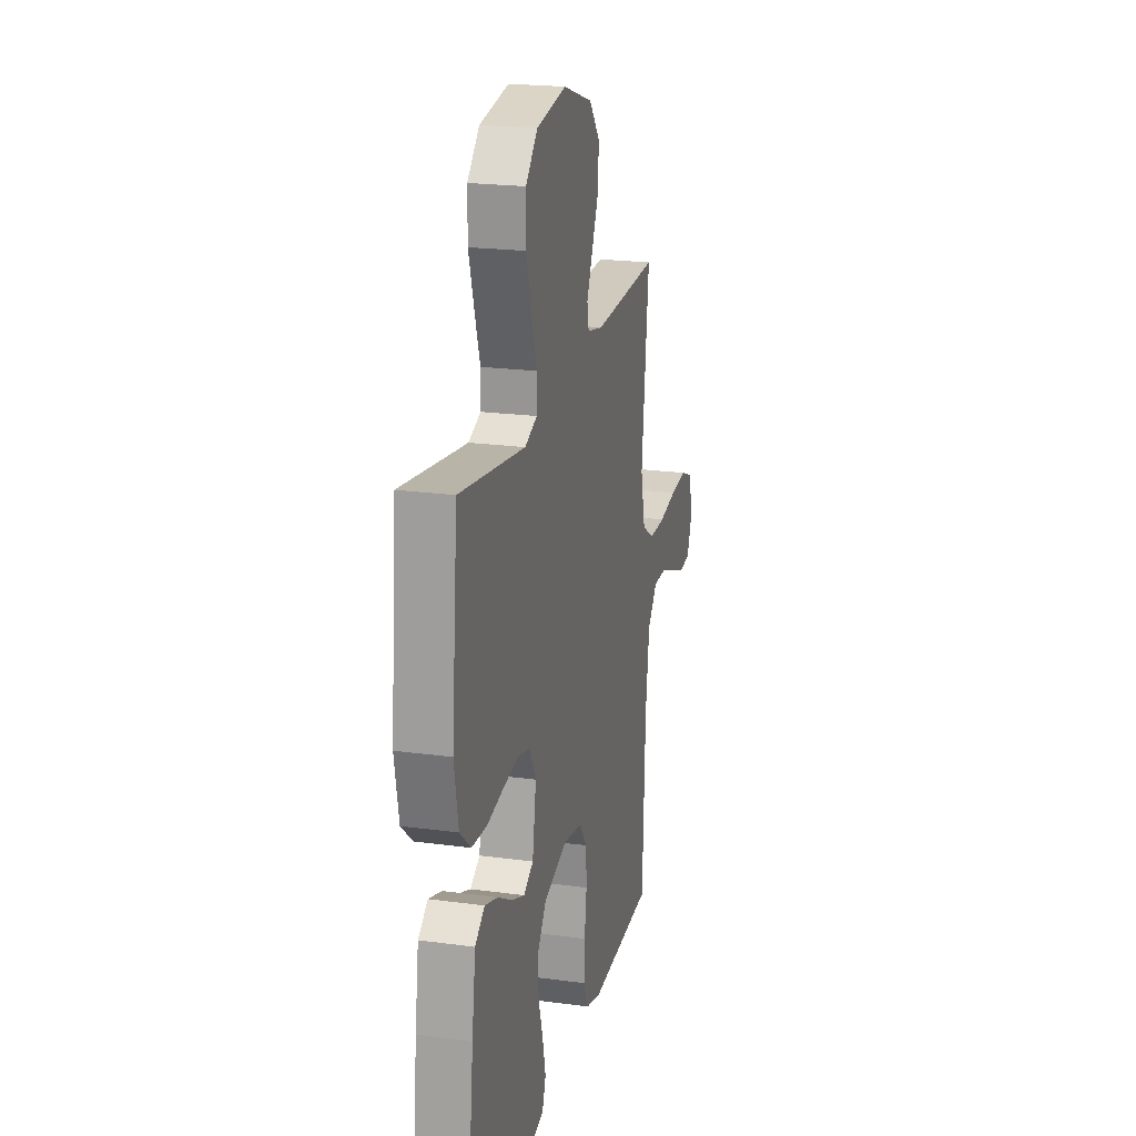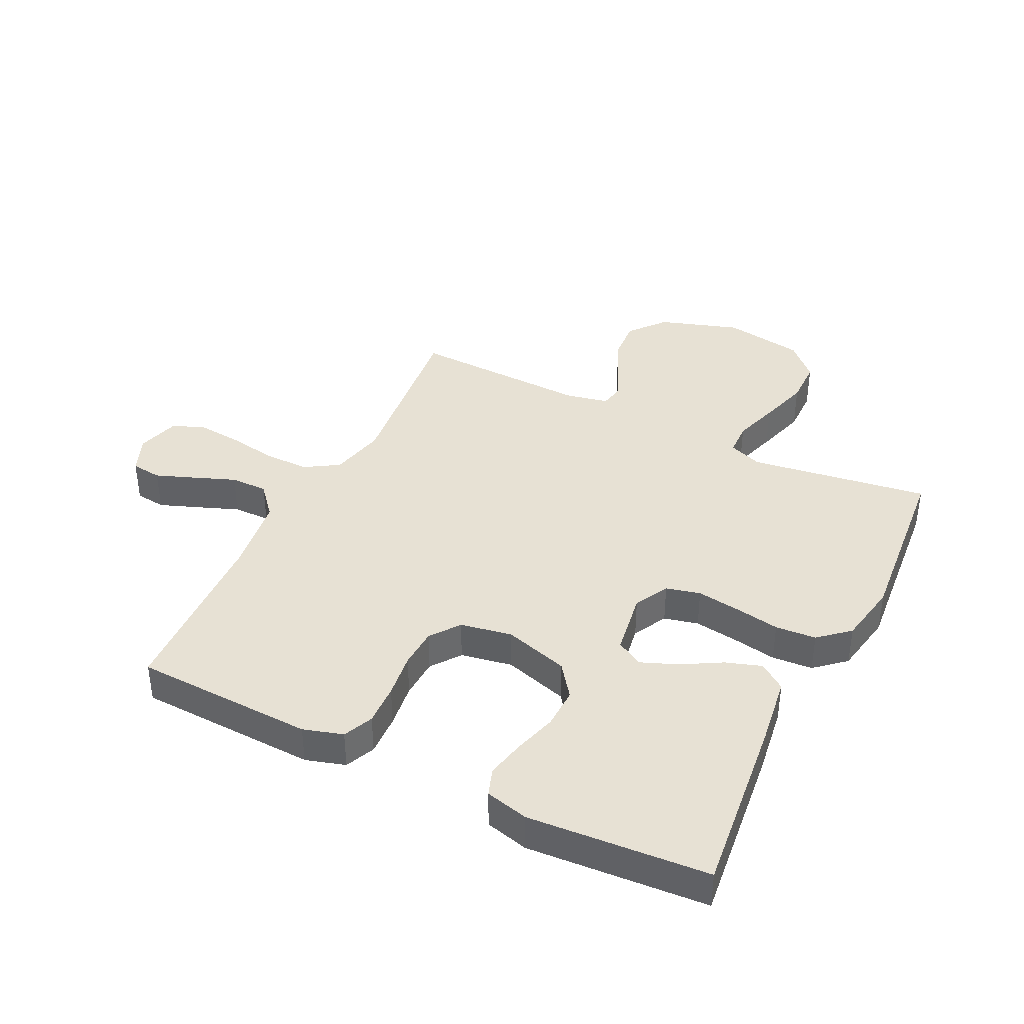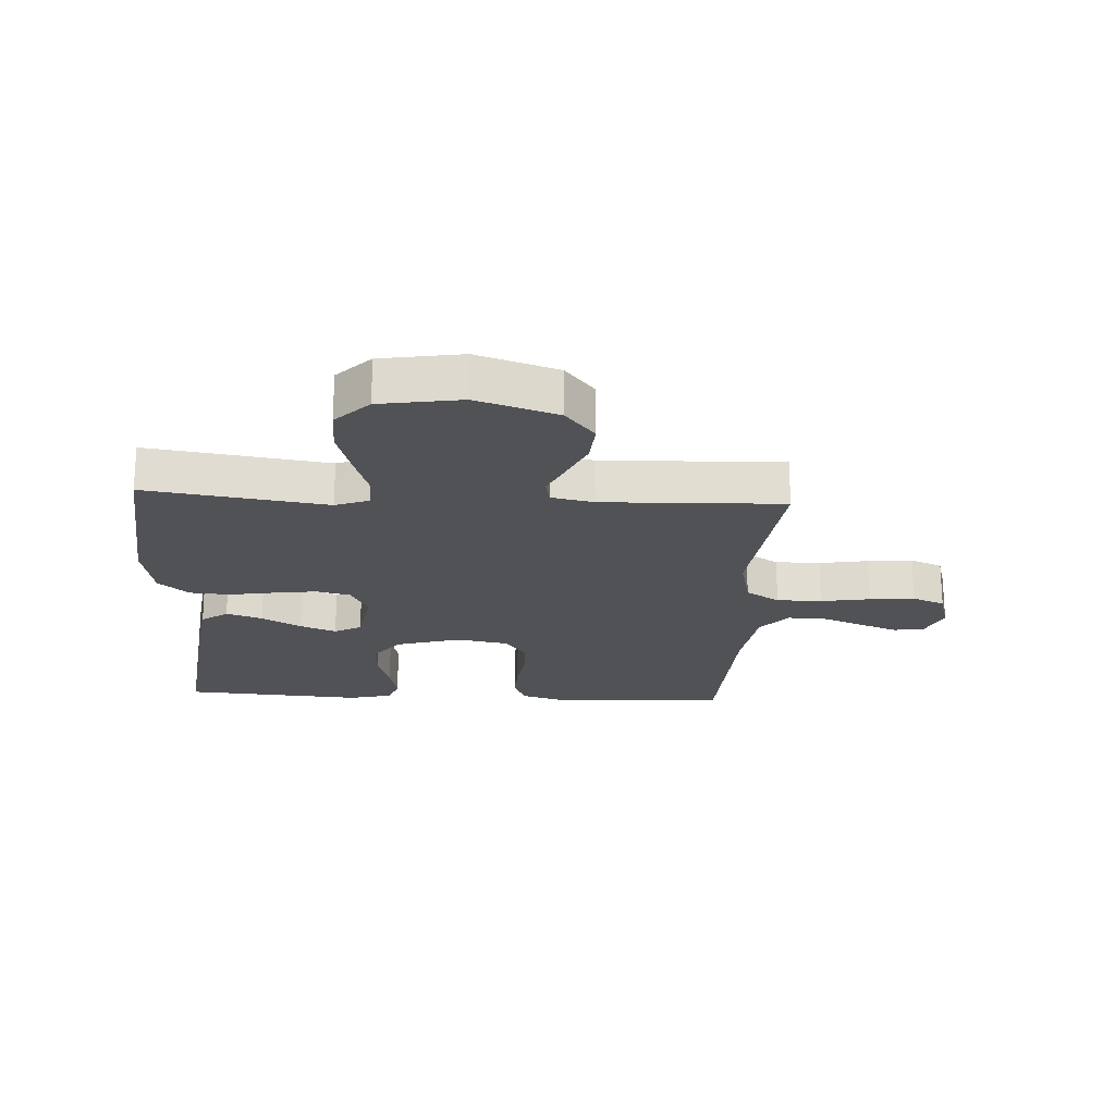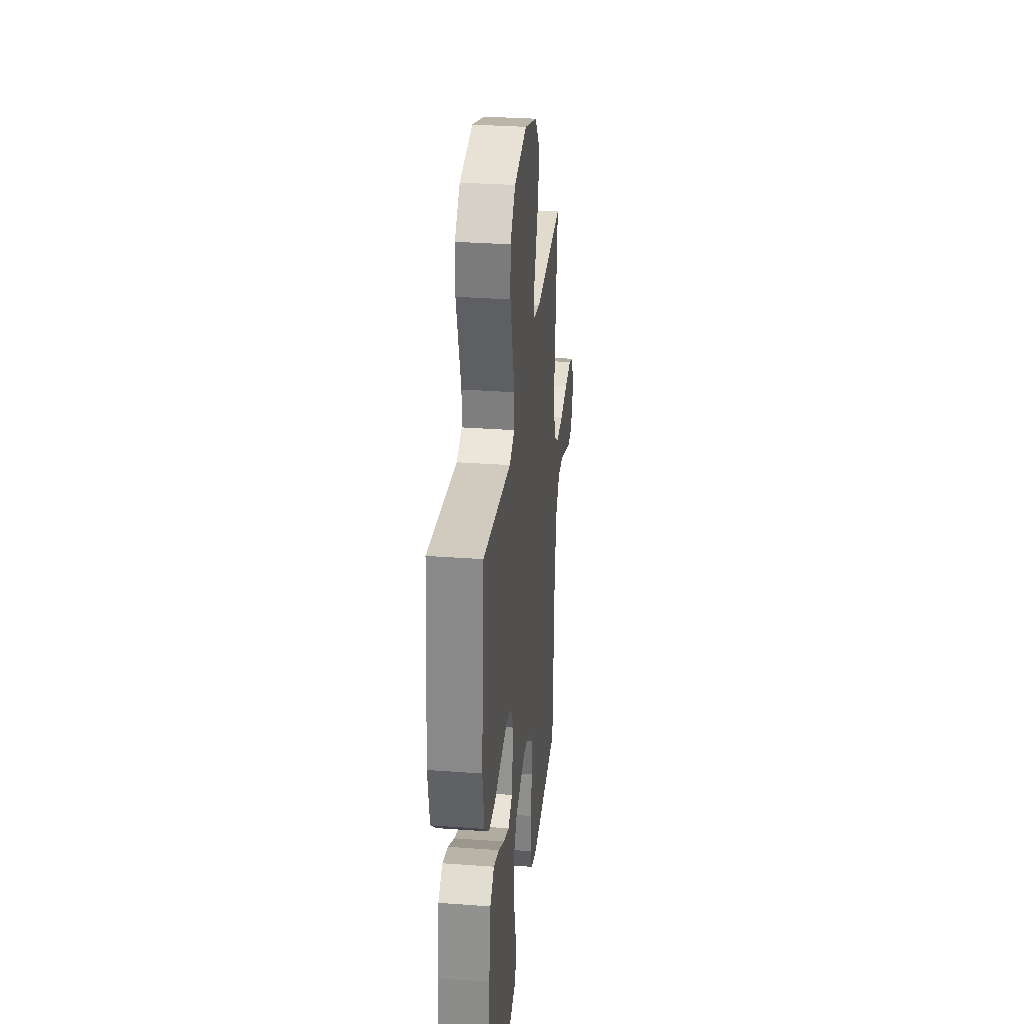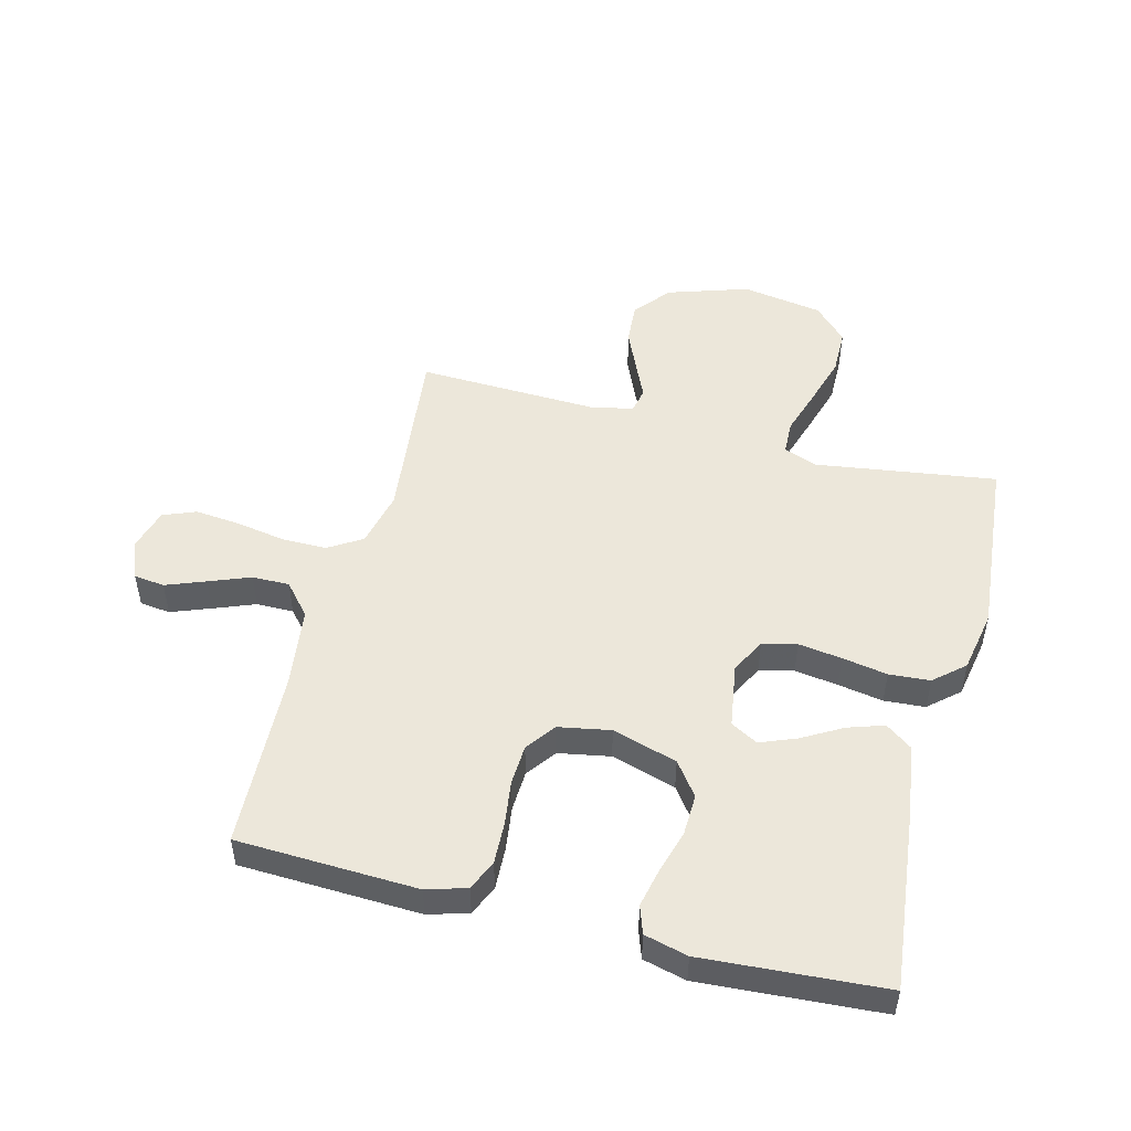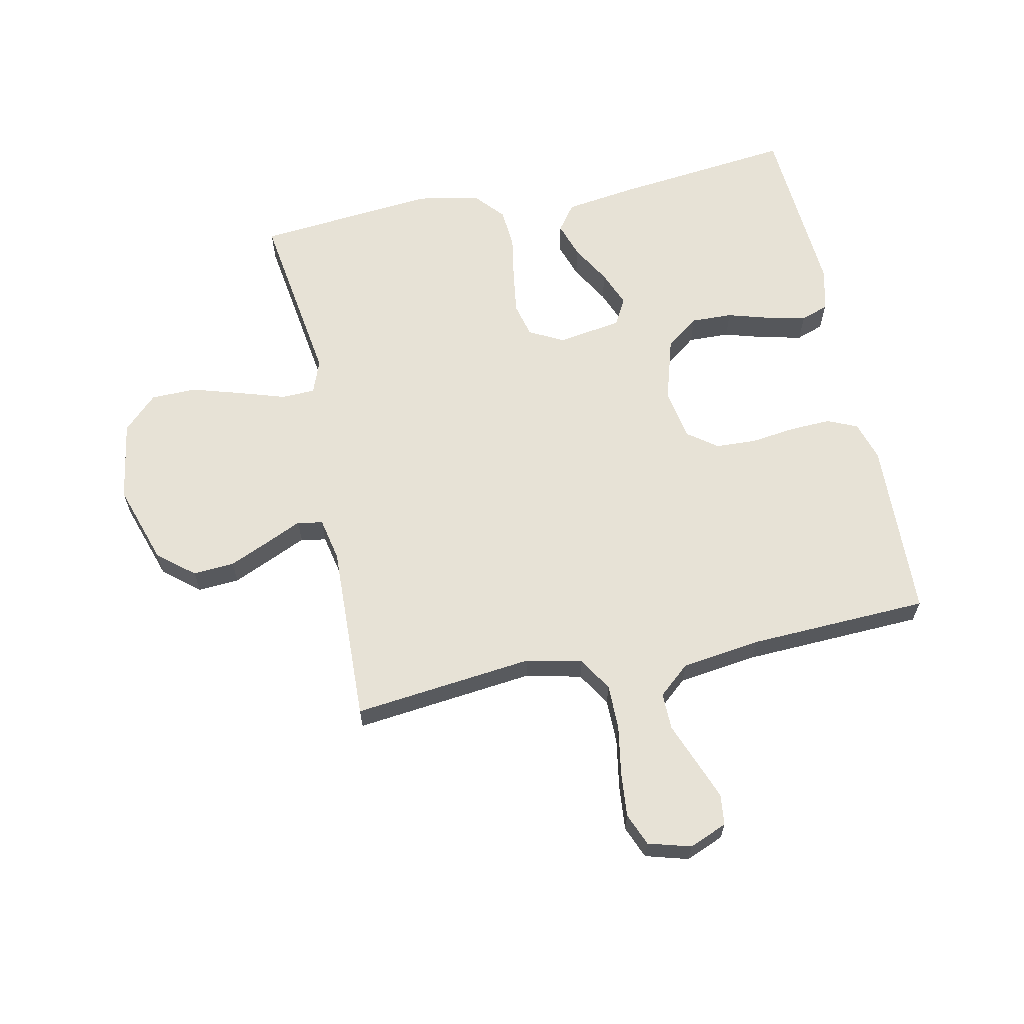
<metadata>
{"format":"obj","ext":"obj","renderer":"f3d","projection":"perspective","resolution":1024,"background":"white","views":[{"elev":21.2,"azim":-76.4,"up":"+Z"},{"elev":39.4,"azim":-153.7,"up":"+Y"},{"elev":-21.2,"azim":-3.2,"up":"+Y"},{"elev":31.4,"azim":-84.0,"up":"+Z"},{"elev":50.3,"azim":-165.4,"up":"+Y"},{"elev":63.3,"azim":78.3,"up":"+Y"}]}
</metadata>
<code>
v 0.5 0.07 -0.5
v 0.2 0.07 -0.511
v 0.134 0.07 -0.491
v 0.112 0.07 -0.441
v 0.115 0.07 -0.372
v 0.125 0.07 -0.297
v 0.122 0.07 -0.23
v 0.086 0.07 -0.181
v 0 0.07 -0.165
v -0.108 0.07 -0.197
v -0.149 0.07 -0.252
v -0.147 0.07 -0.321
v -0.126 0.07 -0.393
v -0.112 0.07 -0.457
v -0.128 0.07 -0.503
v -0.2 0.07 -0.521
v -0.5 0.07 -0.5
v -0.466 0.07 -0.2
v -0.449 0.07 -0.082
v -0.405 0.07 -0.05
v -0.345 0.07 -0.07
v -0.279 0.07 -0.108
v -0.219 0.07 -0.132
v -0.174 0.07 -0.107
v -0.157 0.07 0
v -0.187 0.07 0.057
v -0.244 0.07 0.071
v -0.316 0.07 0.061
v -0.391 0.07 0.048
v -0.459 0.07 0.053
v -0.509 0.07 0.097
v -0.528 0.07 0.2
v -0.5 0.07 0.5
v -0.2 0.07 0.456
v -0.144 0.07 0.477
v -0.142 0.07 0.533
v -0.166 0.07 0.609
v -0.191 0.07 0.693
v -0.19 0.07 0.769
v -0.135 0.07 0.825
v 0 0.07 0.847
v 0.134 0.07 0.803
v 0.183 0.07 0.743
v 0.178 0.07 0.674
v 0.148 0.07 0.606
v 0.121 0.07 0.547
v 0.129 0.07 0.505
v 0.2 0.07 0.49
v 0.5 0.07 0.5
v 0.466 0.07 0.2
v 0.487 0.07 0.107
v 0.543 0.07 0.072
v 0.618 0.07 0.072
v 0.7 0.07 0.086
v 0.775 0.07 0.093
v 0.829 0.07 0.071
v 0.849 0.07 0
v 0.823 0.07 -0.063
v 0.772 0.07 -0.069
v 0.707 0.07 -0.044
v 0.638 0.07 -0.017
v 0.576 0.07 -0.016
v 0.531 0.07 -0.068
v 0.513 0.07 -0.2
v 0.5 0 -0.5
v 0.2 0 -0.511
v 0.134 0 -0.491
v 0.112 0 -0.441
v 0.115 0 -0.372
v 0.125 0 -0.297
v 0.122 0 -0.23
v 0.086 0 -0.181
v 0 0 -0.165
v -0.108 0 -0.197
v -0.149 0 -0.252
v -0.147 0 -0.321
v -0.126 0 -0.393
v -0.112 0 -0.457
v -0.128 0 -0.503
v -0.2 0 -0.521
v -0.5 0 -0.5
v -0.466 0 -0.2
v -0.449 0 -0.082
v -0.405 0 -0.05
v -0.345 0 -0.07
v -0.279 0 -0.108
v -0.219 0 -0.132
v -0.174 0 -0.107
v -0.157 0 0
v -0.187 0 0.057
v -0.244 0 0.071
v -0.316 0 0.061
v -0.391 0 0.048
v -0.459 0 0.053
v -0.509 0 0.097
v -0.528 0 0.2
v -0.5 0 0.5
v -0.2 0 0.456
v -0.144 0 0.477
v -0.142 0 0.533
v -0.166 0 0.609
v -0.191 0 0.693
v -0.19 0 0.769
v -0.135 0 0.825
v 0 0 0.847
v 0.134 0 0.803
v 0.183 0 0.743
v 0.178 0 0.674
v 0.148 0 0.606
v 0.121 0 0.547
v 0.129 0 0.505
v 0.2 0 0.49
v 0.5 0 0.5
v 0.466 0 0.2
v 0.487 0 0.107
v 0.543 0 0.072
v 0.618 0 0.072
v 0.7 0 0.086
v 0.775 0 0.093
v 0.829 0 0.071
v 0.849 0 0
v 0.823 0 -0.063
v 0.772 0 -0.069
v 0.707 0 -0.044
v 0.638 0 -0.017
v 0.576 0 -0.016
v 0.531 0 -0.068
v 0.513 0 -0.2
f 58 59 60 61
f 56 57 58 61
f 56 61 62
f 53 54 55 56
f 52 53 56 62
f 51 52 62 63
f 48 49 50
f 47 48 50 51
f 43 44 45 46
f 41 42 43 46
f 41 46 47
f 40 41 47
f 39 40 47
f 36 37 38 39
f 36 39 47 51
f 31 32 33 34
f 31 34 35
f 28 29 30 31
f 27 28 31 35
f 26 27 35
f 25 26 35
f 19 20 21 22
f 19 22 23
f 18 19 23
f 17 18 23
f 16 17 23 24
f 12 13 14 15
f 12 15 16 24
f 3 4 5 6
f 3 6 7
f 64 1 2 3
f 64 3 7
f 63 64 7 8
f 51 63 8 9
f 25 35 36 51
f 25 51 9 10
f 11 12 24 25
f 10 11 25
f 125 124 123 122
f 125 122 121 120
f 126 125 120
f 120 119 118 117
f 126 120 117 116
f 127 126 116 115
f 114 113 112
f 115 114 112 111
f 110 109 108 107
f 110 107 106 105
f 111 110 105
f 111 105 104
f 111 104 103
f 103 102 101 100
f 115 111 103 100
f 98 97 96 95
f 99 98 95
f 95 94 93 92
f 99 95 92 91
f 99 91 90
f 99 90 89
f 86 85 84 83
f 87 86 83
f 87 83 82
f 87 82 81
f 88 87 81 80
f 79 78 77 76
f 88 80 79 76
f 70 69 68 67
f 71 70 67
f 67 66 65 128
f 71 67 128
f 72 71 128 127
f 73 72 127 115
f 115 100 99 89
f 74 73 115 89
f 89 88 76 75
f 89 75 74
f 1 65 66 2
f 2 66 67 3
f 3 67 68 4
f 4 68 69 5
f 5 69 70 6
f 6 70 71 7
f 7 71 72 8
f 8 72 73 9
f 9 73 74 10
f 10 74 75 11
f 11 75 76 12
f 12 76 77 13
f 13 77 78 14
f 14 78 79 15
f 15 79 80 16
f 16 80 81 17
f 17 81 82 18
f 18 82 83 19
f 19 83 84 20
f 20 84 85 21
f 21 85 86 22
f 22 86 87 23
f 23 87 88 24
f 24 88 89 25
f 25 89 90 26
f 26 90 91 27
f 27 91 92 28
f 28 92 93 29
f 29 93 94 30
f 30 94 95 31
f 31 95 96 32
f 32 96 97 33
f 33 97 98 34
f 34 98 99 35
f 35 99 100 36
f 36 100 101 37
f 37 101 102 38
f 38 102 103 39
f 39 103 104 40
f 40 104 105 41
f 41 105 106 42
f 42 106 107 43
f 43 107 108 44
f 44 108 109 45
f 45 109 110 46
f 46 110 111 47
f 47 111 112 48
f 48 112 113 49
f 49 113 114 50
f 50 114 115 51
f 51 115 116 52
f 52 116 117 53
f 53 117 118 54
f 54 118 119 55
f 55 119 120 56
f 56 120 121 57
f 57 121 122 58
f 58 122 123 59
f 59 123 124 60
f 60 124 125 61
f 61 125 126 62
f 62 126 127 63
f 63 127 128 64
f 64 128 65 1

</code>
